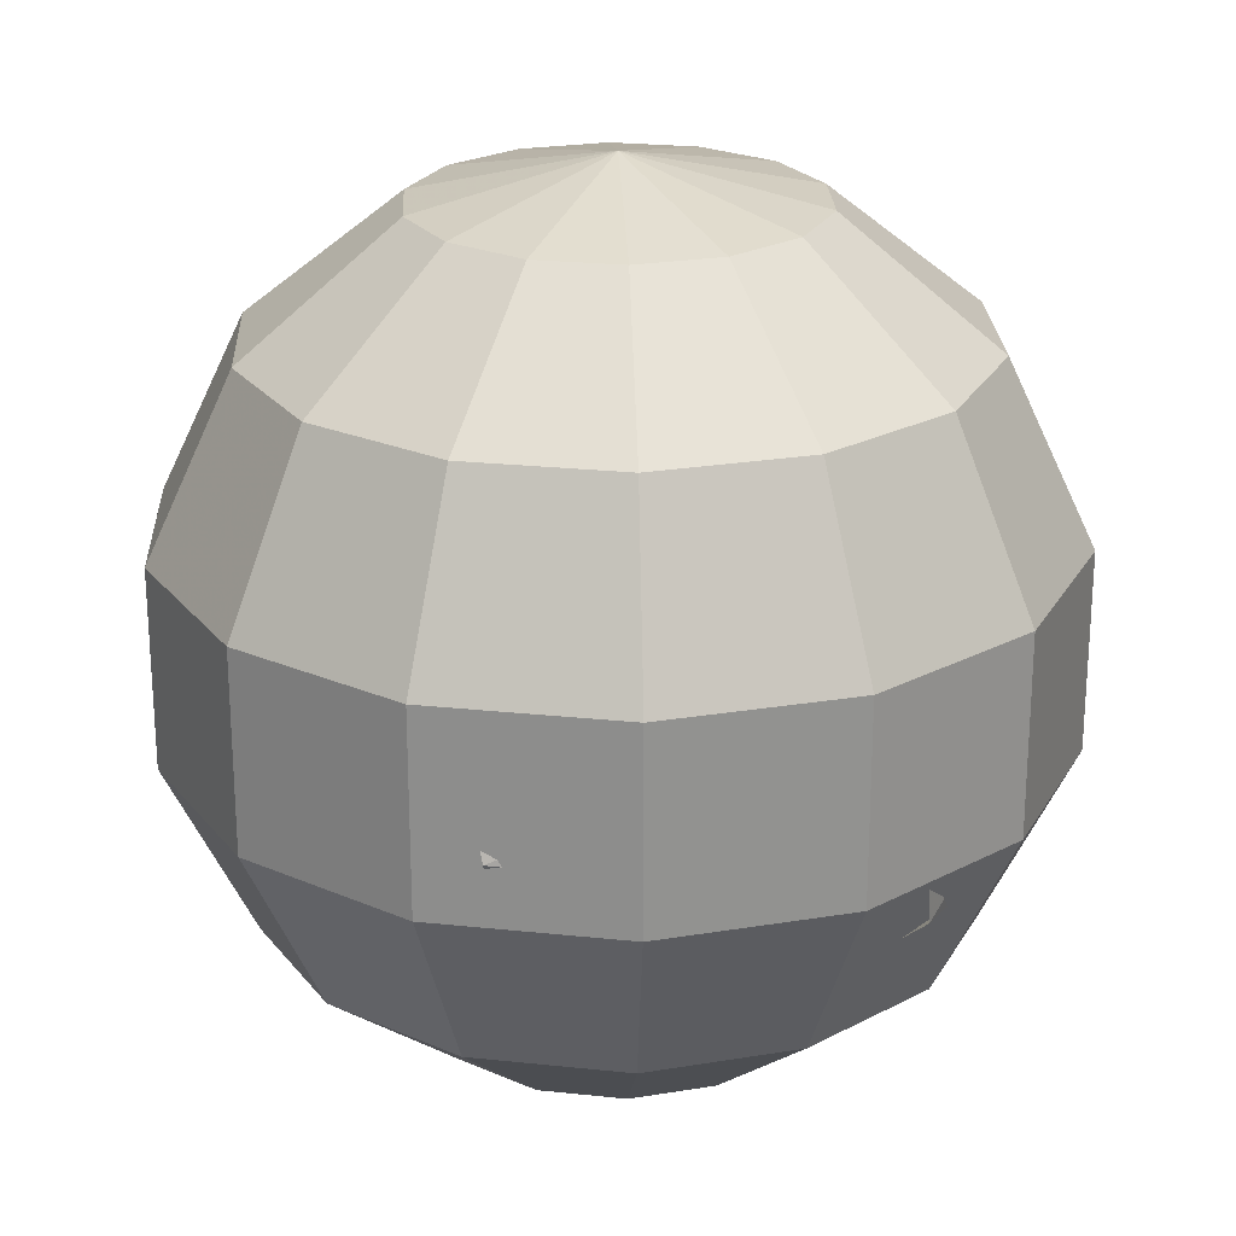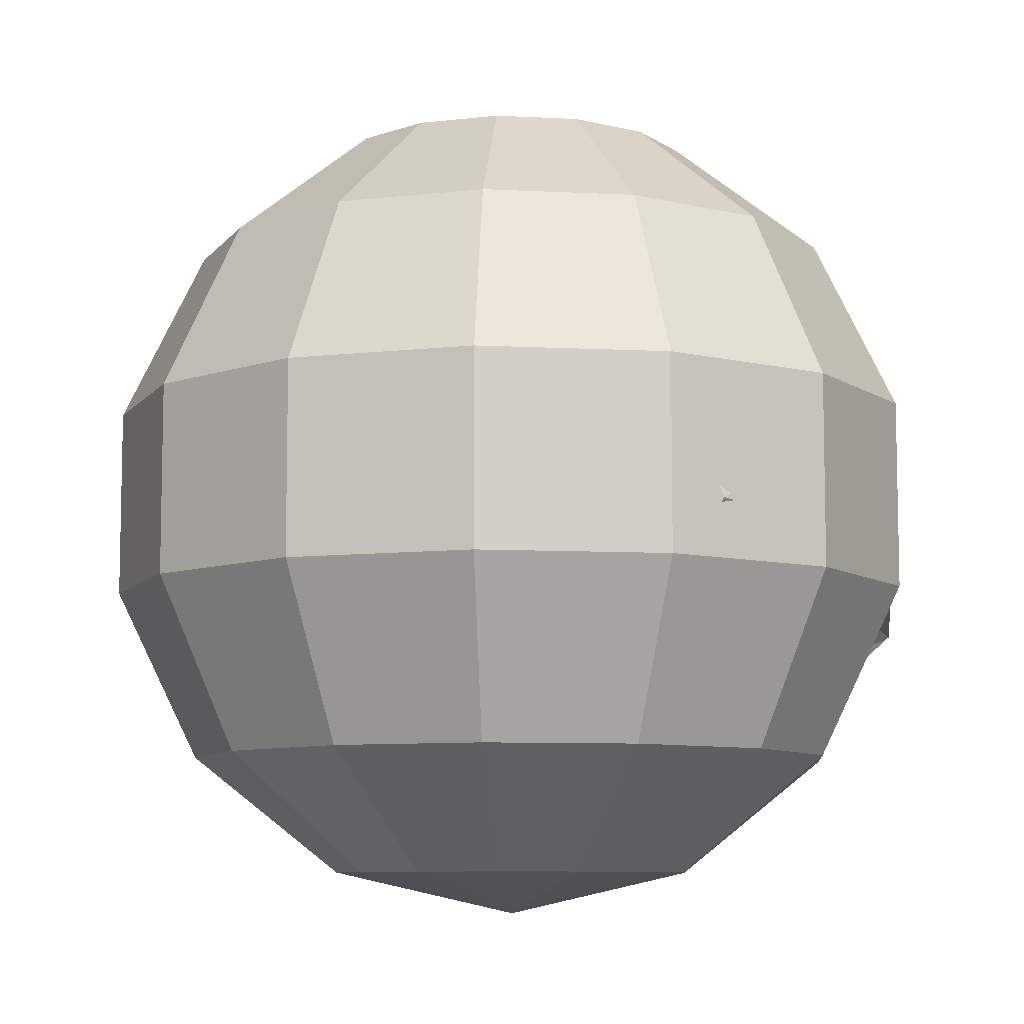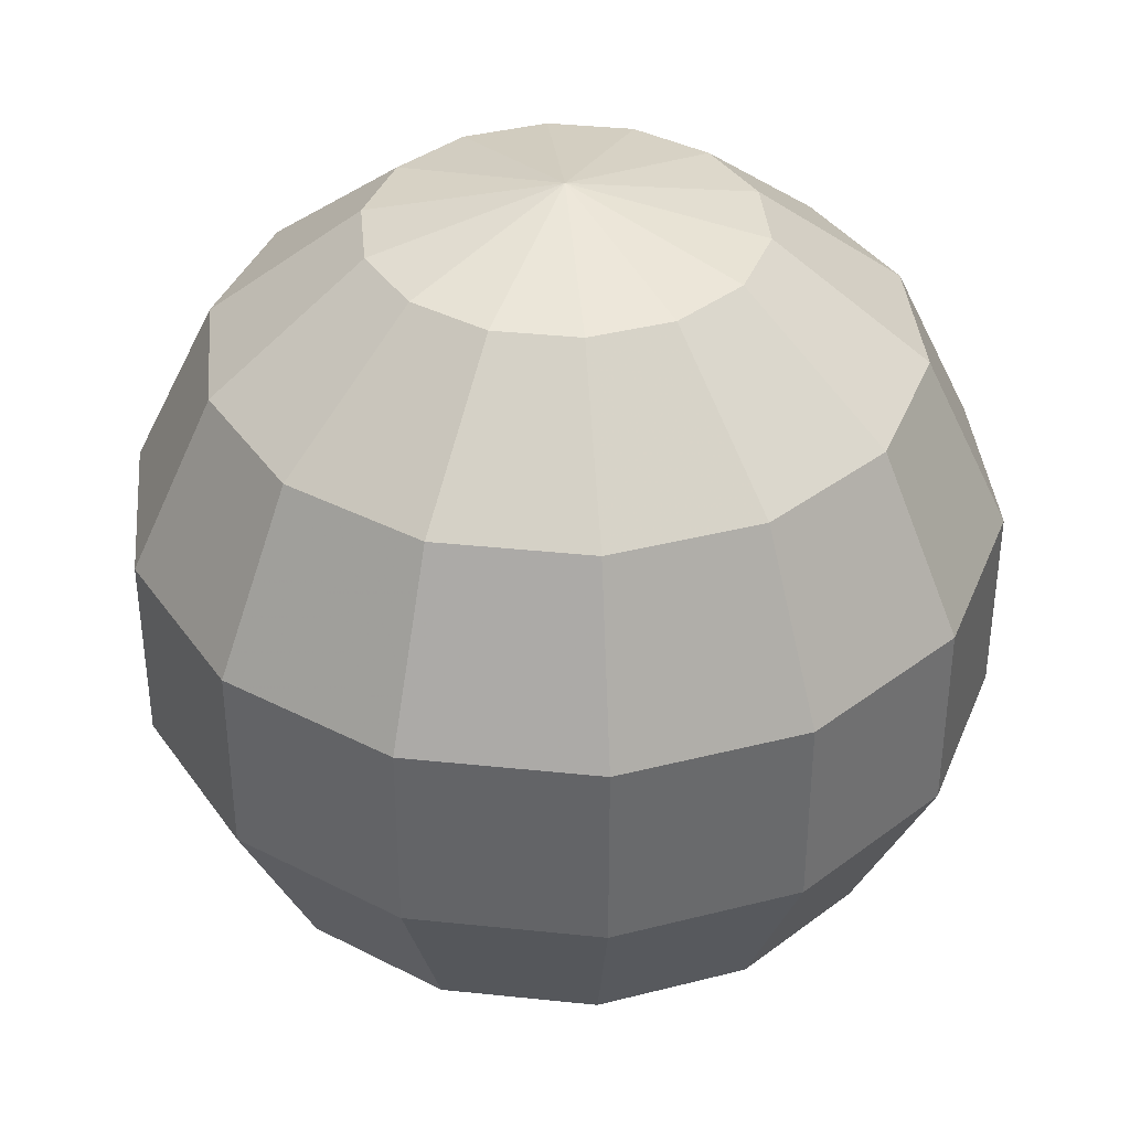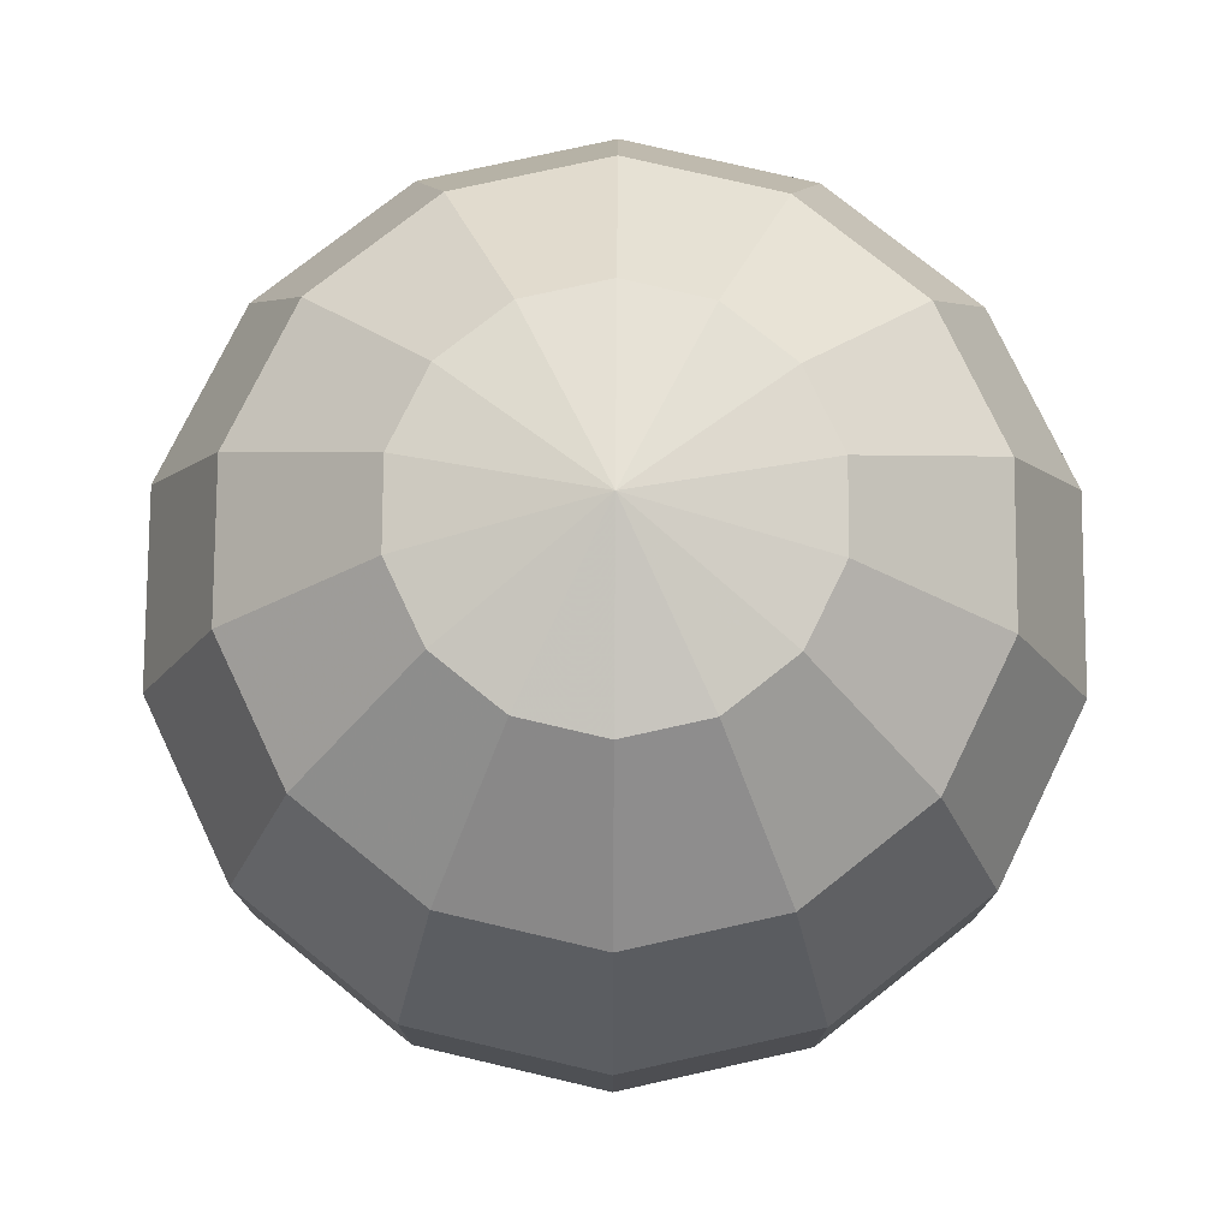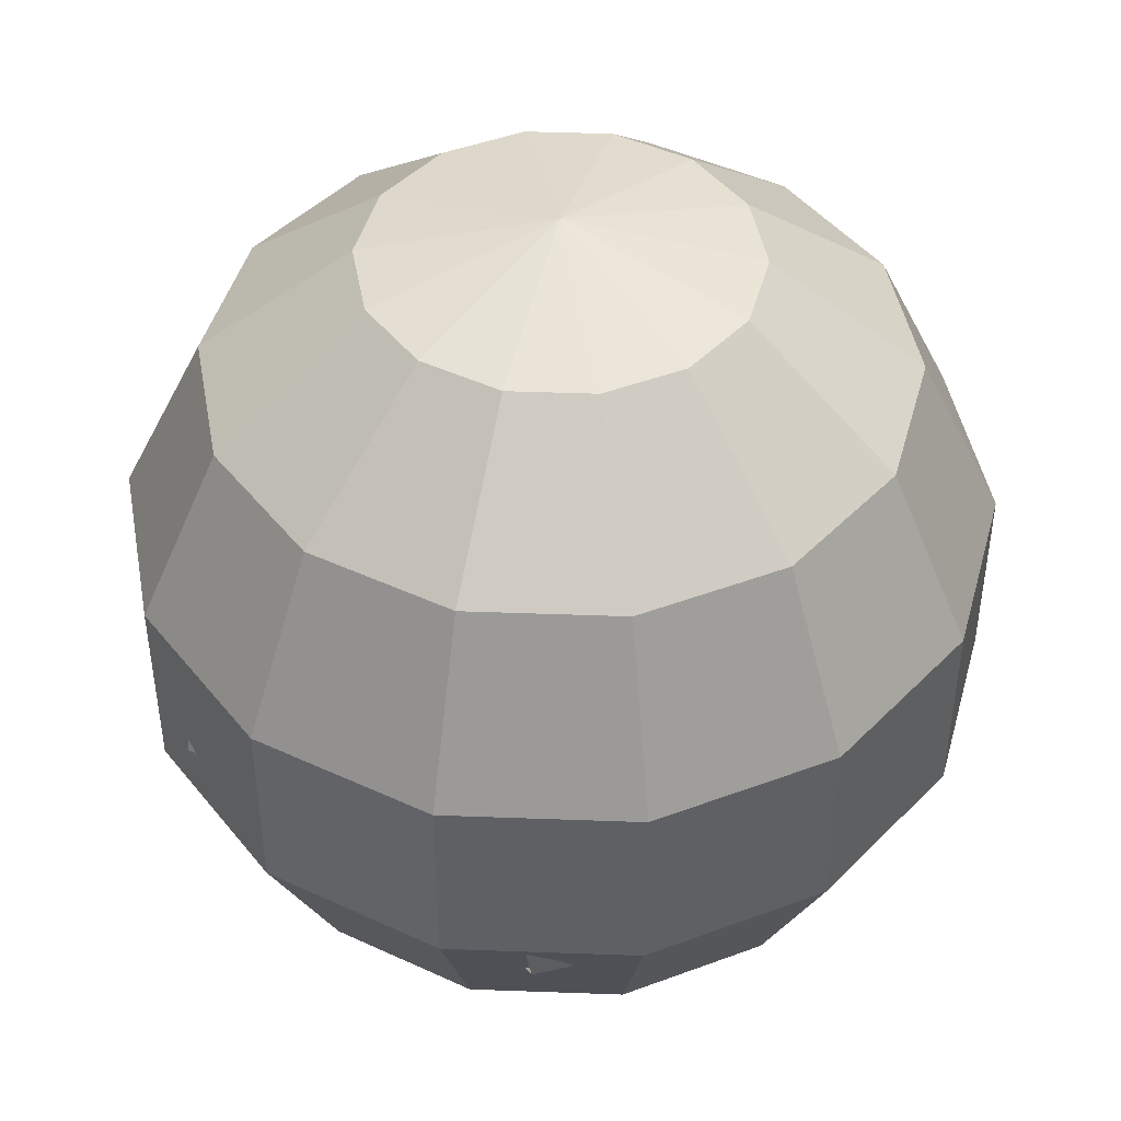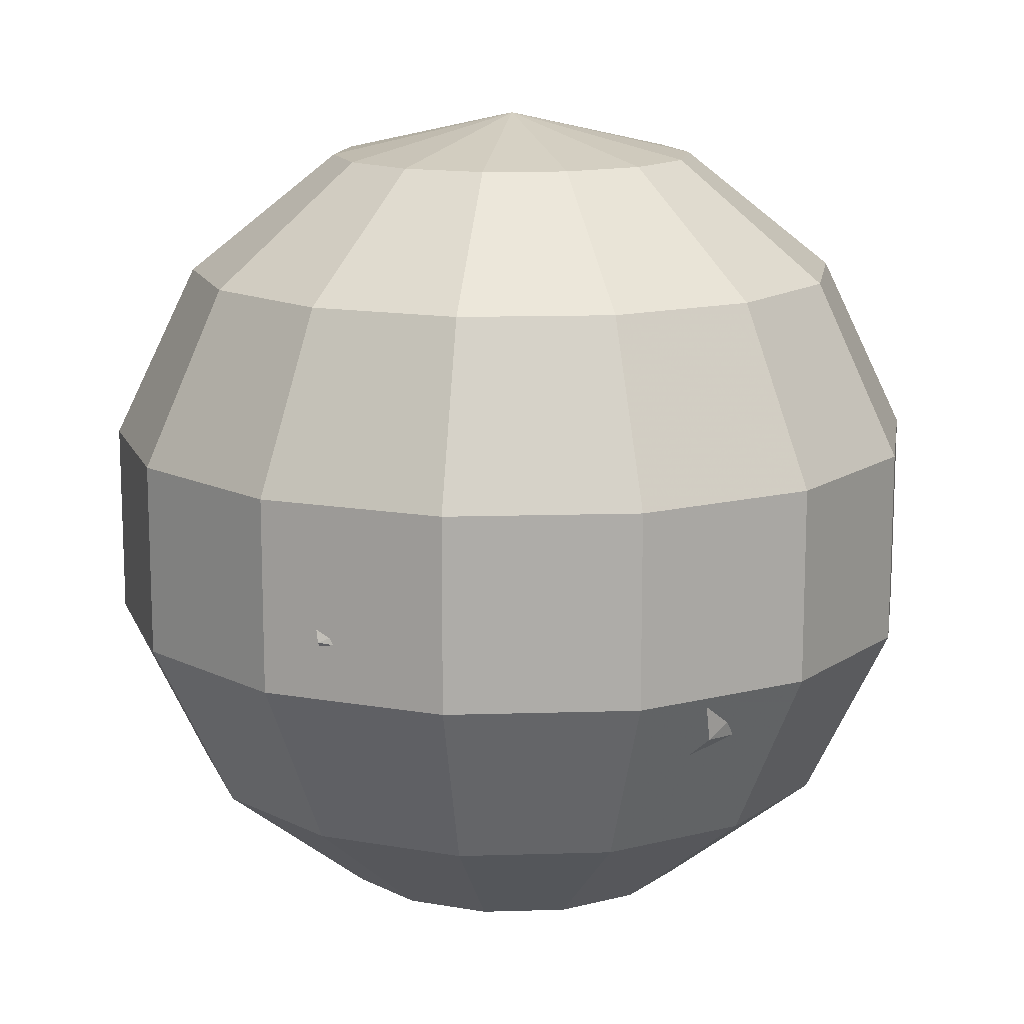
<metadata>
{"format":"obj","ext":"obj","renderer":"f3d","projection":"perspective","resolution":1024,"background":"white","views":[{"elev":23.6,"azim":-32.7,"up":"+Y"},{"elev":-8.3,"azim":-76.6,"up":"+Y"},{"elev":37.7,"azim":-163.8,"up":"+Y"},{"elev":77.1,"azim":73.2,"up":"+Y"},{"elev":45.4,"azim":11.0,"up":"+Y"},{"elev":13.6,"azim":-21.1,"up":"+Y"}]}
</metadata>
<code>
g Sphere03
v -3e-06 15.2 50
v 3.298 13.7 44.29
v 0.4929 13.7 43.42
v -2.41 13.7 43.86
v -4.835 13.7 45.51
v -6.303 13.7 48.06
v -6.522 13.7 50.98
v -5.45 13.7 53.72
v -3.298 13.7 55.71
v -0.4929 13.7 56.58
v 2.41 13.7 56.14
v 4.835 13.7 54.49
v 6.303 13.7 51.94
v 6.522 13.7 49.02
v 5.45 13.7 46.28
v 0.8882 9.478 38.15
v 5.943 9.478 39.71
v -4.342 9.478 38.94
v -8.713 9.478 41.92
v -11.36 9.478 46.5
v -11.75 9.478 51.77
v -9.82 9.478 56.7
v -5.943 9.478 60.29
v -0.8882 9.478 61.85
v 4.342 9.478 61.06
v 8.713 9.478 58.08
v 11.36 9.478 53.5
v 11.75 9.478 48.23
v 9.82 9.478 43.3
v 1.108 3.383 35.22
v 7.41 3.383 37.16
v -5.415 3.383 36.2
v -10.86 3.383 39.92
v -14.16 3.383 45.63
v -14.66 3.383 52.21
v -12.25 3.383 58.35
v -7.41 3.383 62.84
v -1.108 3.383 64.78
v 5.415 3.383 63.8
v 10.86 3.383 60.08
v 14.16 3.383 54.37
v 14.66 3.383 47.79
v 12.25 3.383 41.65
v 1.108 -3.383 35.22
v 7.41 -3.383 37.16
v -5.415 -3.383 36.2
v -10.86 -3.383 39.92
v -14.16 -3.383 45.63
v -14.66 -3.383 52.21
v -12.25 -3.383 58.35
v -7.41 -3.383 62.84
v -1.108 -3.383 64.78
v 5.415 -3.383 63.8
v 10.86 -3.383 60.08
v 14.16 -3.383 54.37
v 14.66 -3.383 47.79
v 12.25 -3.383 41.65
v 0.8882 -9.478 38.15
v 5.943 -9.478 39.71
v -4.342 -9.478 38.94
v -8.713 -9.478 41.92
v -11.36 -9.478 46.5
v -11.75 -9.478 51.77
v -9.82 -9.478 56.7
v -5.943 -9.478 60.29
v -0.8882 -9.478 61.85
v 4.342 -9.478 61.06
v 8.713 -9.478 58.08
v 11.36 -9.478 53.5
v 11.75 -9.478 48.23
v 9.82 -9.478 43.3
v 0.4929 -13.7 43.42
v 3.298 -13.7 44.29
v -2.41 -13.7 43.86
v -4.835 -13.7 45.51
v -6.303 -13.7 48.06
v -6.522 -13.7 50.98
v -5.45 -13.7 53.72
v -3.298 -13.7 55.71
v -0.4929 -13.7 56.58
v 2.41 -13.7 56.14
v 4.835 -13.7 54.49
v 6.303 -13.7 51.94
v 6.522 -13.7 49.02
v 5.45 -13.7 46.28
v 3e-06 -15.2 50
f 1 2 3
f 1 3 4
f 1 4 5
f 1 5 6
f 1 6 7
f 1 7 8
f 1 8 9
f 1 9 10
f 1 10 11
f 1 11 12
f 1 12 13
f 1 13 14
f 1 14 15
f 1 15 2
f 16 3 2
f 2 17 16
f 18 4 3
f 3 16 18
f 19 5 4
f 4 18 19
f 20 6 5
f 5 19 20
f 21 7 6
f 6 20 21
f 22 8 7
f 7 21 22
f 23 9 8
f 8 22 23
f 24 10 9
f 9 23 24
f 25 11 10
f 10 24 25
f 26 12 11
f 11 25 26
f 27 13 12
f 12 26 27
f 28 14 13
f 13 27 28
f 29 15 14
f 14 28 29
f 17 2 15
f 15 29 17
f 30 16 17
f 17 31 30
f 32 18 16
f 16 30 32
f 33 19 18
f 18 32 33
f 34 20 19
f 19 33 34
f 35 21 20
f 20 34 35
f 36 22 21
f 21 35 36
f 37 23 22
f 22 36 37
f 38 24 23
f 23 37 38
f 39 25 24
f 24 38 39
f 40 26 25
f 25 39 40
f 41 27 26
f 26 40 41
f 42 28 27
f 27 41 42
f 43 29 28
f 28 42 43
f 31 17 29
f 29 43 31
f 44 30 31
f 31 45 44
f 46 32 30
f 30 44 46
f 47 33 32
f 32 46 47
f 48 34 33
f 33 47 48
f 49 35 34
f 34 48 49
f 50 36 35
f 35 49 50
f 51 37 36
f 36 50 51
f 52 38 37
f 37 51 52
f 53 39 38
f 38 52 53
f 54 40 39
f 39 53 54
f 55 41 40
f 40 54 55
f 56 42 41
f 41 55 56
f 57 43 42
f 42 56 57
f 45 31 43
f 43 57 45
f 58 44 45
f 45 59 58
f 60 46 44
f 44 58 60
f 61 47 46
f 46 60 61
f 62 48 47
f 47 61 62
f 63 49 48
f 48 62 63
f 64 50 49
f 49 63 64
f 65 51 50
f 50 64 65
f 66 52 51
f 51 65 66
f 67 53 52
f 52 66 67
f 68 54 53
f 53 67 68
f 69 55 54
f 54 68 69
f 70 56 55
f 55 69 70
f 71 57 56
f 56 70 71
f 59 45 57
f 57 71 59
f 72 58 59
f 59 73 72
f 74 60 58
f 58 72 74
f 75 61 60
f 60 74 75
f 76 62 61
f 61 75 76
f 77 63 62
f 62 76 77
f 78 64 63
f 63 77 78
f 79 65 64
f 64 78 79
f 80 66 65
f 65 79 80
f 81 67 66
f 66 80 81
f 82 68 67
f 67 81 82
f 83 69 68
f 68 82 83
f 84 70 69
f 69 83 84
f 85 71 70
f 70 84 85
f 73 59 71
f 71 85 73
f 86 72 73
f 86 74 72
f 86 75 74
f 86 76 75
f 86 77 76
f 86 78 77
f 86 79 78
f 86 80 79
f 86 81 80
f 86 82 81
f 86 83 82
f 86 84 83
f 86 85 84
f 86 73 85
g Plane04
v 5.805 -0.9156 41.12
v 3.43 -2.943 43.52
v -3.47 3.996 42.42
v -1.095 6.023 40.02
v 8.058 2.04 42.9
v 1.158 8.979 41.8
v 3.701 11.18 45.94
v 10.6 4.237 47.04
v 12.29 4.339 51.76
v 5.392 11.28 50.67
v 4.647 9.688 54.45
v 11.55 2.75 55.55
v 4.312 -2.191 54.53
v 8.899 0.706 56.83
v 1.999 7.645 55.73
v -2.588 4.748 53.43
v 2.334 -5.124 48.42
v -4.566 1.815 47.32
f 87 88 89
f 89 90 87
f 91 92 93
f 93 94 91
f 95 96 97
f 97 98 95
f 99 100 101
f 101 102 99
f 94 93 96
f 96 95 94
f 87 90 92
f 92 91 87
f 88 103 104
f 104 89 88
f 100 98 97
f 97 101 100
g Plane05
v -3.223 -9.348 52.85
v -1.57 -7.101 43.86
v 1.795 -9.013 44.4
v -0.2461 -12.03 52.71
v 4.527 -11.65 52.56
v 5.727 -9.171 44.81
v 9.062 -7.433 45.8
v 8.703 -9.366 53
v 10.12 -6.51 54.89
v 10.82 -4.94 47.34
v 10.77 -2.513 48.24
v 9.733 -3.721 56.13
v 7.107 -0.6657 57.63
v 8.257 0.6769 48.86
v 3.104 2.471 47.08
v 1.84 0.9944 56.73
v -3.832 -2.982 55.38
v -2.568 -1.505 45.73
f 105 106 107
f 107 108 105
f 109 110 111
f 111 112 109
f 113 114 115
f 115 116 113
f 117 118 119
f 119 120 117
f 109 108 107
f 107 110 109
f 112 111 114
f 114 113 112
f 116 115 118
f 118 117 116
f 105 121 122
f 122 106 105
g Plane06
v -5.594 -5.667 51.79
v 1.353 -6.114 56.71
v -1.736 -6.84 59.83
v -7.85 -5.988 56.03
v -9.606 -4.416 58.31
v -3.492 -5.268 62.1
v -4.668 -2.199 63.64
v -10.78 -1.347 59.85
v -10.83 2.225 58.6
v -3.883 1.779 63.51
v -1.599 4.35 61.44
v -9.38 4.392 55.41
v -6.848 4.276 52.14
v 0.9327 4.234 58.18
v 3.579 3.01 54.76
v -4.202 3.052 48.72
v -3.487 -3.902 47.75
v 4.294 -3.944 53.79
f 123 124 125
f 125 126 123
f 127 128 129
f 129 130 127
f 131 132 133
f 133 134 131
f 135 136 137
f 137 138 135
f 130 129 132
f 132 131 130
f 126 125 128
f 128 127 126
f 134 133 136
f 136 135 134
f 139 140 124
f 124 123 139
g Plane03
v -6.017 2.548 41.53
v -5.45 -0.3374 44.15
v -8.69 5.621 51.29
v -9.257 8.507 48.67
v -2.917 5.231 41.12
v -6.157 11.19 48.26
v -1.014 12.58 48.47
v 2.226 6.625 41.33
v 7.119 5.745 42.02
v 3.879 11.7 49.16
v 6.498 9.11 51.11
v 9.738 3.151 43.97
v 4.524 -2.32 48.52
v 9.212 0.4985 46.32
v 5.972 6.457 53.46
v 1.285 3.639 55.66
v -2.14 -3.833 46.75
v -5.38 2.126 53.89
f 141 142 143
f 143 144 141
f 145 146 147
f 147 148 145
f 149 150 151
f 151 152 149
f 153 154 155
f 155 156 153
f 148 147 150
f 150 149 148
f 141 144 146
f 146 145 141
f 142 157 158
f 158 143 142
f 154 152 151
f 151 155 154
g Plane02
v -1.755 -9.782 52.48
v -8.278 -5.097 47.58
v -6.466 -6.595 44.46
v -0.8292 -11.9 49.2
v 1.453 -10.83 45.13
v -4.204 -6.304 41.22
v -1.436 -4.434 39.23
v 4.242 -8.179 42.3
v 7.008 -5.735 42.63
v 1.139 -2.2 39.03
v 2.265 -0.1156 40.07
v 8.324 -3.441 44.2
v 8.798 -1.268 47.88
v 2.065 2.427 43.29
v -1.709 3.883 47.35
v 5.698 -0.1823 52.41
v 1.121 -4.428 55.7
v -6.286 -0.3626 50.65
f 159 160 161
f 161 162 159
f 163 164 165
f 165 166 163
f 167 168 169
f 169 170 167
f 171 172 173
f 173 174 171
f 163 162 161
f 161 164 163
f 166 165 168
f 168 167 166
f 170 169 172
f 172 171 170
f 159 175 176
f 176 160 159
g Plane01
v -3.243 -6.32 54.95
v 4.313 -7.042 51.07
v 5.348 -8.966 54.95
v -0.7733 -8.029 58.71
v 0.5578 -7.353 61.63
v 6.679 -8.291 57.87
v 7.902 -5.914 60.32
v 1.78 -4.976 64.08
v 1.252 -1.245 64.44
v 8.808 -1.967 60.56
v 8.567 1.341 58.3
v -0.4223 1.847 62.29
v -1.989 2.925 58.62
v 7 2.419 54.63
v 5.182 2.494 50.53
v -3.807 3 54.51
v -5.385 -3.303 51.76
v 3.605 -3.809 47.77
f 177 178 179
f 179 180 177
f 181 182 183
f 183 184 181
f 185 186 187
f 187 188 185
f 189 190 191
f 191 192 189
f 184 183 186
f 186 185 184
f 180 179 182
f 182 181 180
f 188 187 190
f 190 189 188
f 193 194 178
f 178 177 193

</code>
